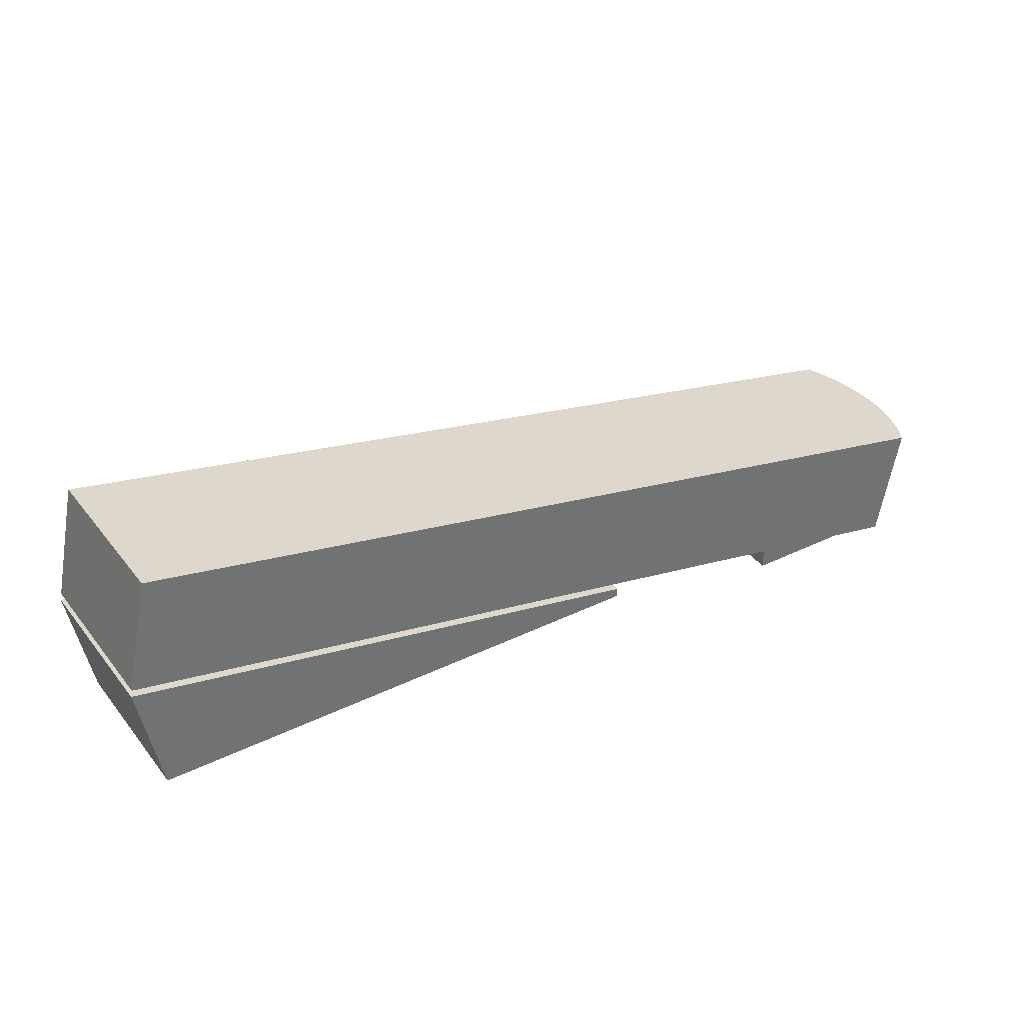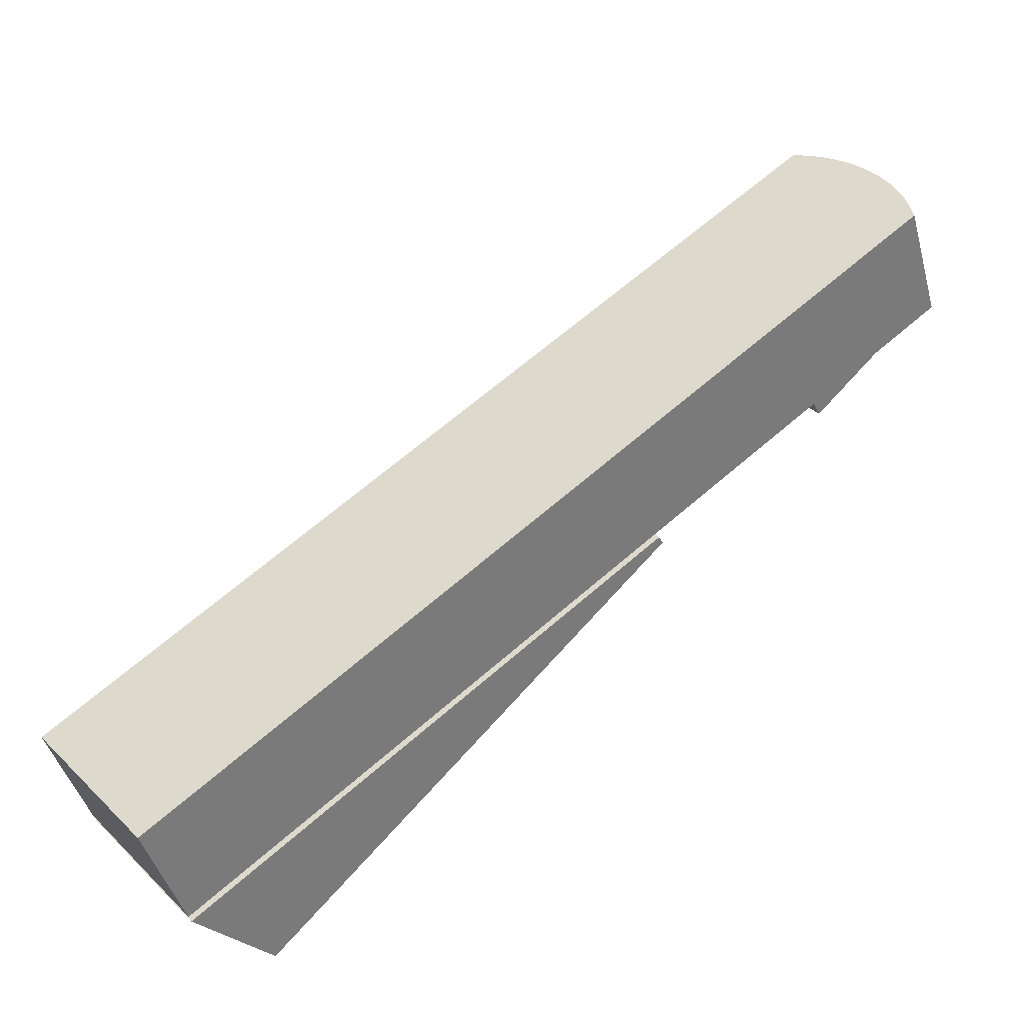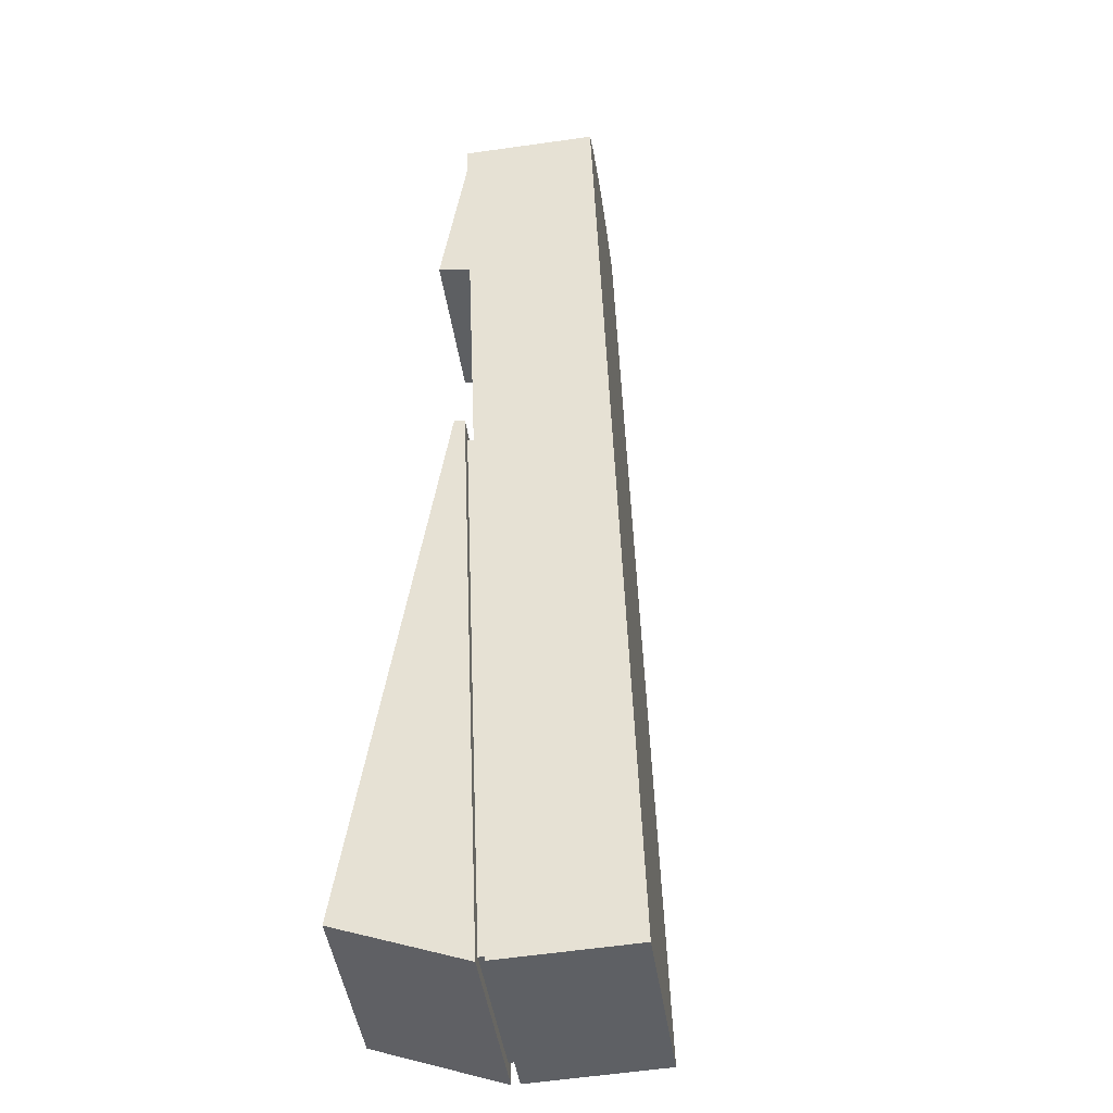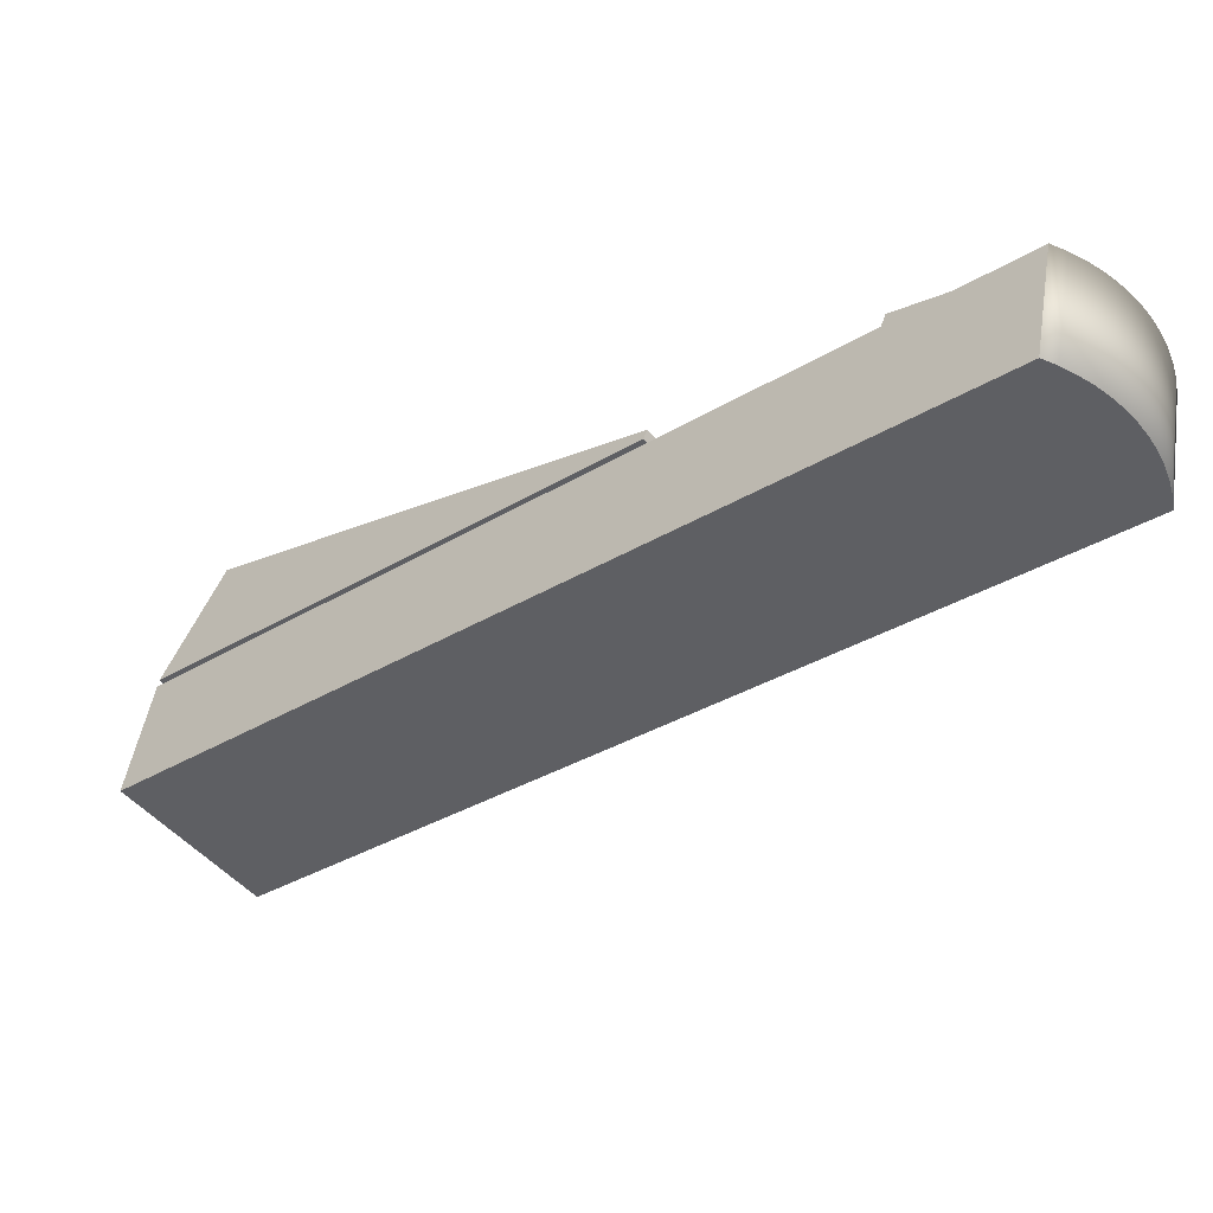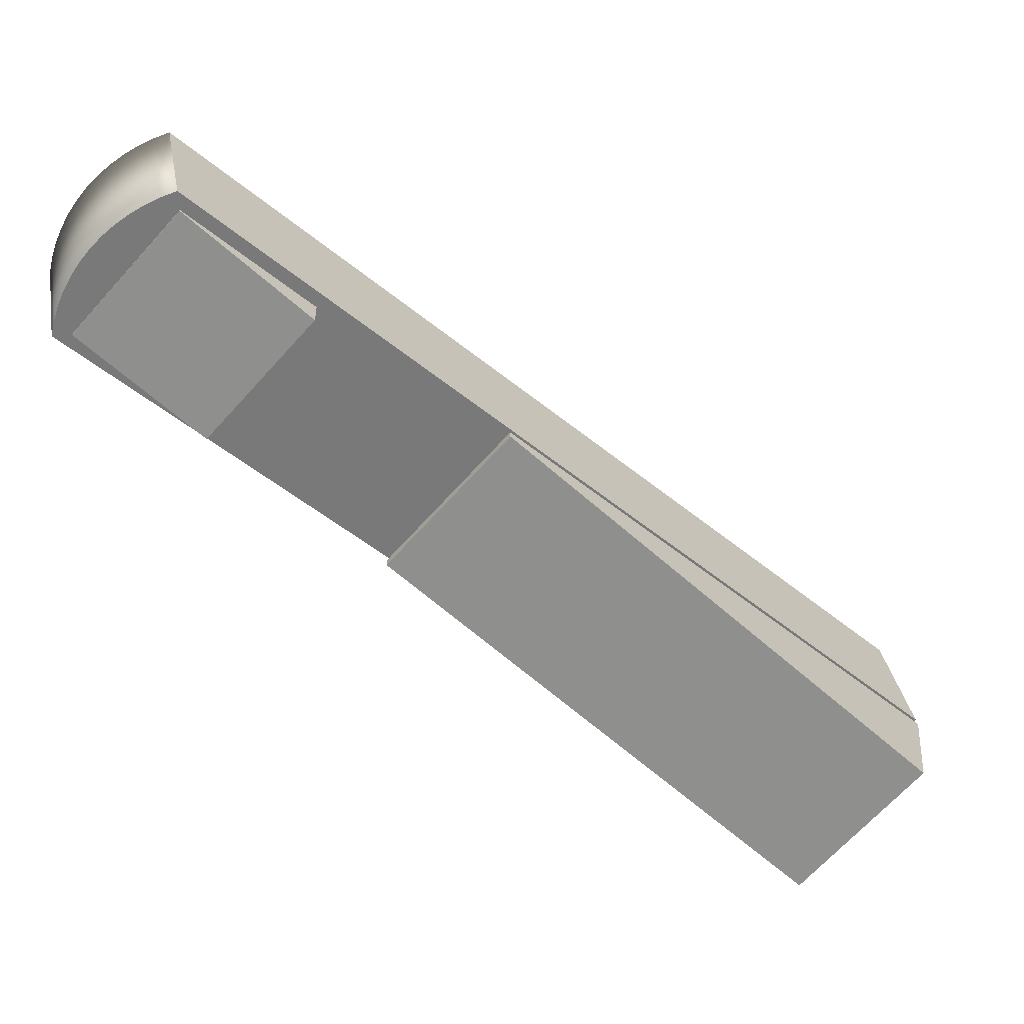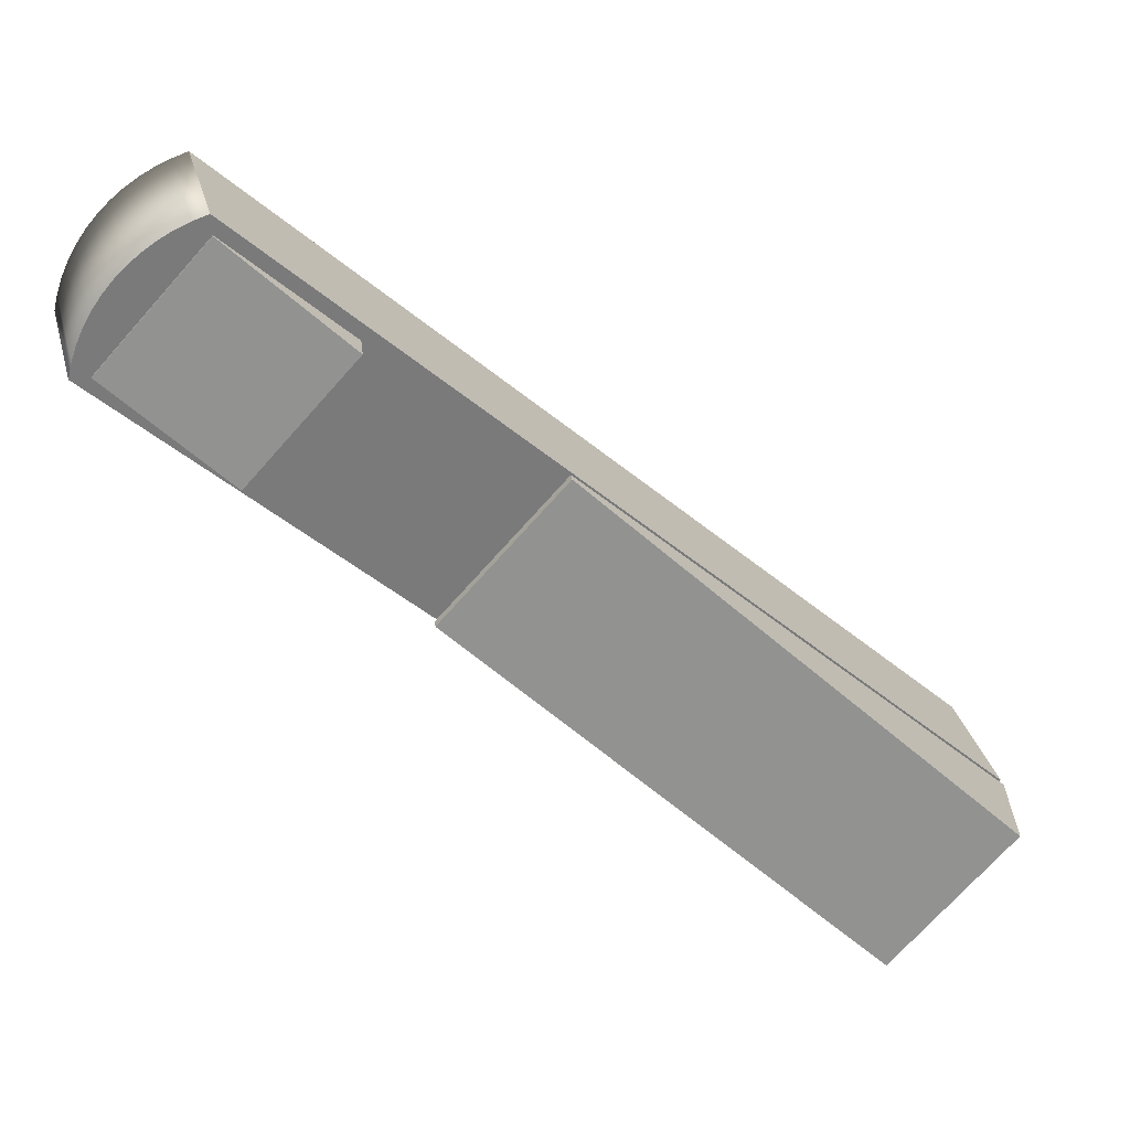
<metadata>
{"format":"obj","ext":"obj","renderer":"f3d","projection":"perspective","resolution":1024,"background":"white","views":[{"elev":37.0,"azim":9.6,"up":"+Z"},{"elev":-36.2,"azim":23.7,"up":"+Y"},{"elev":5.7,"azim":-77.8,"up":"+Y"},{"elev":55.1,"azim":17.6,"up":"+Y"},{"elev":25.0,"azim":178.4,"up":"+Y"},{"elev":24.2,"azim":174.0,"up":"+Y"}]}
</metadata>
<code>
o G-__555609
v -10.19 -5.347 3.186
v -10.17 -5.348 3.183
v -10.07 -5.481 3.186
v -9.457 -4.689 2.989
v -9.75 -4.97 3.07
v -9.573 -4.811 3.022
v -9.647 -5.084 3.07
v -9.458 -4.707 2.991
v -9.355 -4.822 2.991
v -10.07 -5.463 3.183
v -9.336 -4.823 2.989
v -9.47 -4.926 3.022
v -9.442 -4.694 2.987
v -9.34 -4.808 2.987
v -9.428 -4.701 2.986
v -9.345 -4.793 2.986
v -9.414 -4.709 2.985
v -9.351 -4.779 2.985
v -9.401 -4.718 2.984
v -9.359 -4.765 2.984
v -9.389 -4.728 2.984
v -9.368 -4.752 2.984
v -9.378 -4.739 2.984
v -9.321 -4.81 3.09
v -10.05 -5.468 3.287
v -9.333 -4.762 3.111
v -9.34 -4.748 3.111
v -9.442 -4.676 3.09
v -10.17 -5.333 3.287
v -10.07 -5.464 3.176
v -9.648 -5.085 3.062
v -9.326 -4.776 3.112
v -9.318 -4.806 3.115
v -10.05 -5.464 3.312
v -10.17 -5.33 3.312
v -9.751 -4.971 3.062
v -10.19 -5.348 3.178
v -9.75 -4.952 3.05
v -10.17 -5.331 3.05
v -9.75 -4.952 3.06
v -10.05 -5.465 3.05
v -10.07 -5.482 3.178
v -9.438 -4.672 3.115
v -9.63 -5.086 3.06
v -10.17 -5.349 3.176
v -9.63 -5.086 3.05
v -9.47 -4.926 2.989
v -9.355 -4.822 2.989
v -9.321 -4.791 3.114
v -9.382 -4.701 3.111
v -9.395 -4.692 3.111
v -9.409 -4.684 3.112
v -9.423 -4.678 3.114
v -9.37 -4.711 3.11
v -9.349 -4.735 3.11
v -9.359 -4.723 3.11
v -9.368 -4.807 2.989
v -9.458 -4.707 2.989
v -9.573 -4.811 2.989
f 1 2 3
f 2 1 4
f 2 4 5
f 5 4 6
f 5 6 7
f 6 4 8
f 8 4 9
f 3 10 11
f 10 3 2
f 11 10 7
f 11 7 12
f 12 7 6
f 11 12 9
f 11 9 4
f 11 4 13
f 11 13 14
f 14 13 15
f 14 15 16
f 16 15 17
f 16 17 18
f 18 17 19
f 18 19 20
f 20 19 21
f 20 21 22
f 22 21 23
f 24 3 11
f 3 24 25
f 7 2 10
f 2 7 5
f 20 26 18
f 26 20 27
f 1 28 4
f 28 1 29
f 7 30 31
f 30 7 10
f 18 32 16
f 32 18 26
f 33 25 24
f 25 33 34
f 35 25 34
f 25 35 29
f 29 3 25
f 1 3 29
f 36 7 31
f 7 36 5
f 37 38 39
f 38 37 40
f 37 41 42
f 41 37 39
f 29 43 28
f 43 29 35
f 42 30 37
f 30 42 44
f 30 44 31
f 31 44 36
f 37 45 40
f 45 37 30
f 40 45 36
f 40 36 44
f 45 5 36
f 5 45 2
f 38 44 46
f 44 38 40
f 9 47 48
f 47 9 12
f 38 41 39
f 41 38 46
f 14 24 11
f 24 14 33
f 33 14 49
f 16 49 14
f 49 16 32
f 44 41 46
f 41 44 42
f 2 30 10
f 30 2 45
f 17 50 19
f 50 17 51
f 15 51 17
f 51 15 52
f 13 52 15
f 52 13 53
f 4 53 13
f 53 4 43
f 43 4 28
f 19 54 21
f 54 19 50
f 22 27 20
f 27 22 55
f 8 12 6
f 12 8 9
f 21 56 23
f 56 21 54
f 33 35 34
f 35 33 43
f 43 33 49
f 43 49 53
f 53 49 32
f 53 32 52
f 52 32 26
f 52 26 51
f 51 26 27
f 51 27 50
f 50 27 55
f 50 55 54
f 54 55 56
f 23 55 22
f 55 23 56
f 57 9 48
f 9 57 8
f 8 57 58
f 6 47 12
f 47 6 59
f 6 58 59
f 58 6 8
f 58 47 59
f 47 58 48
f 48 58 57

</code>
